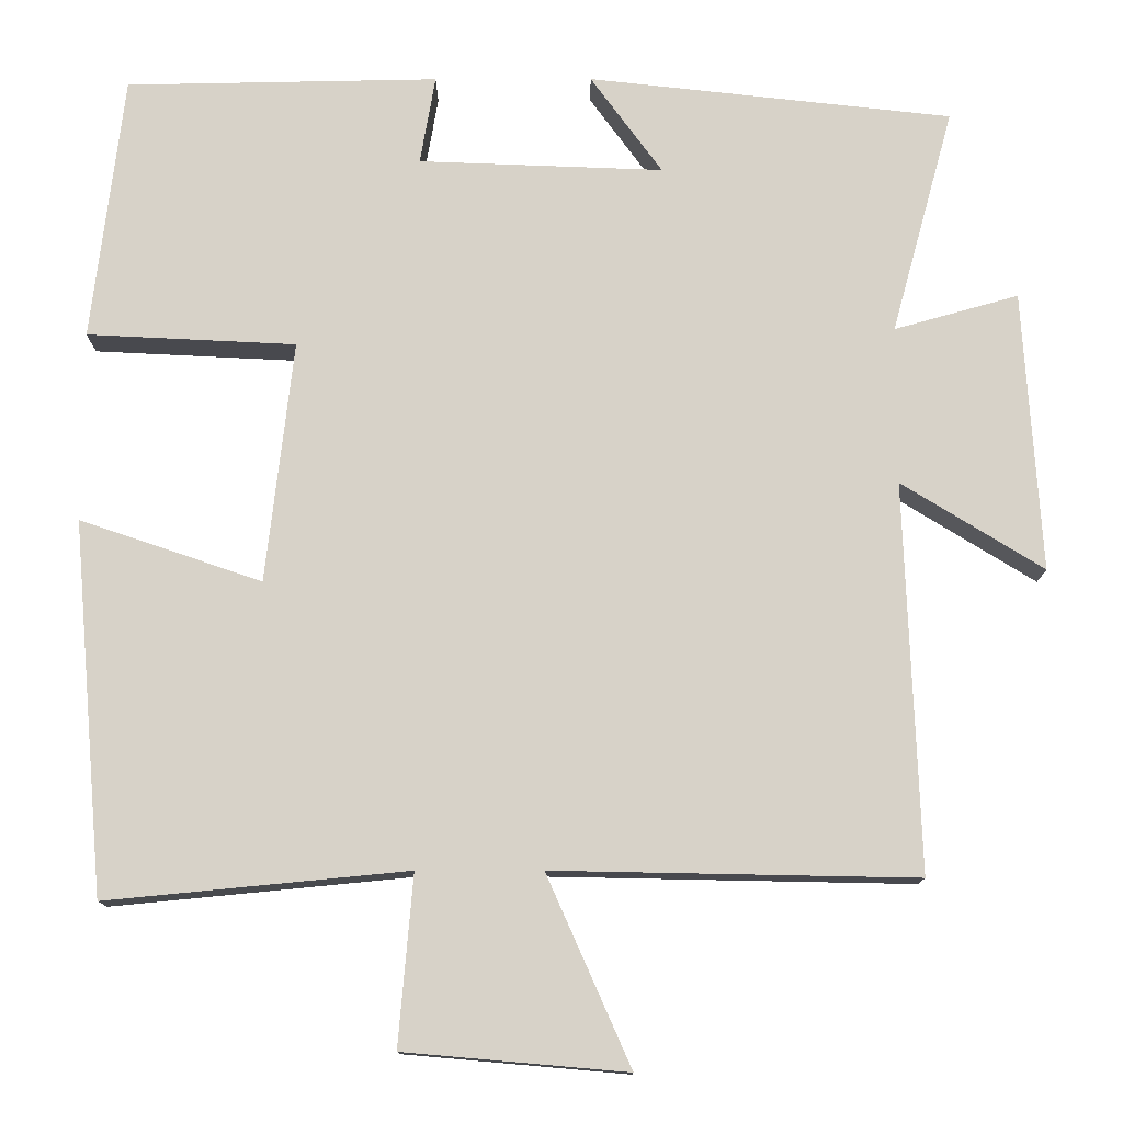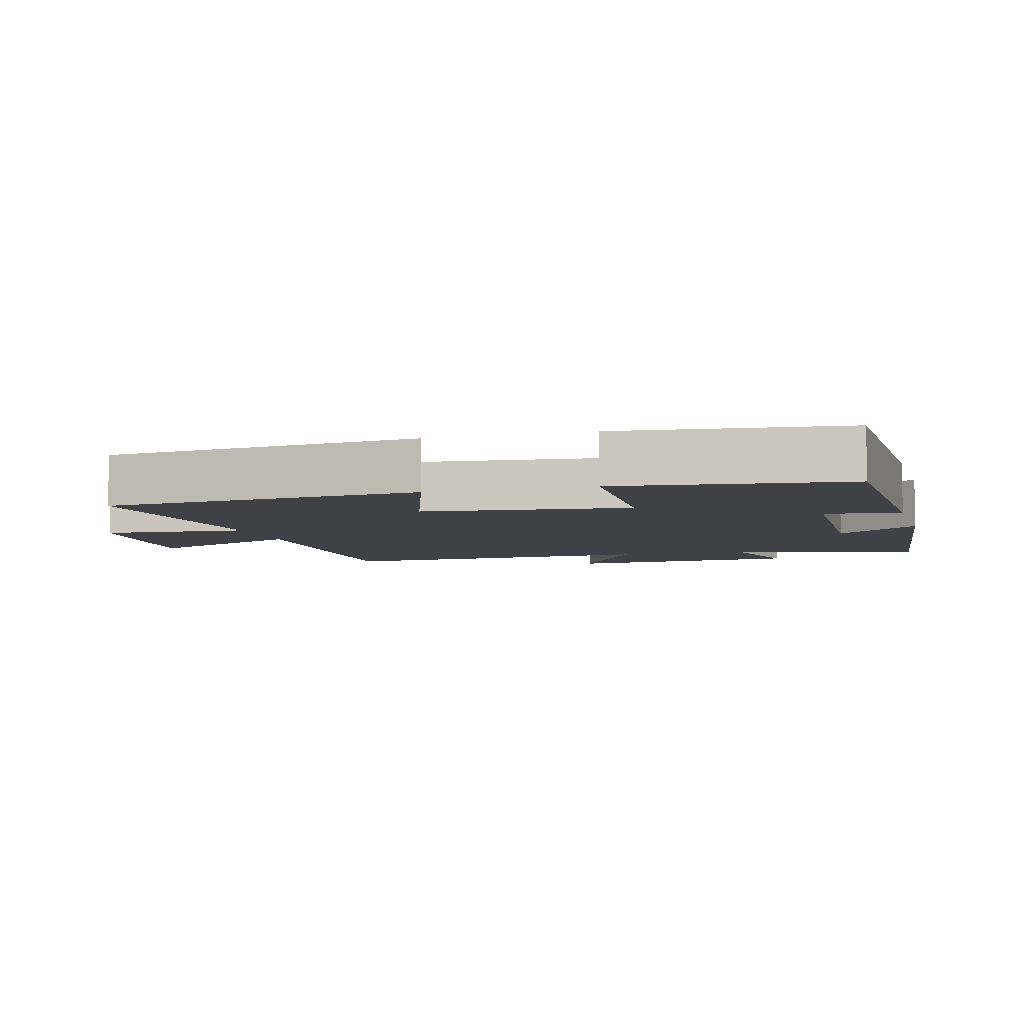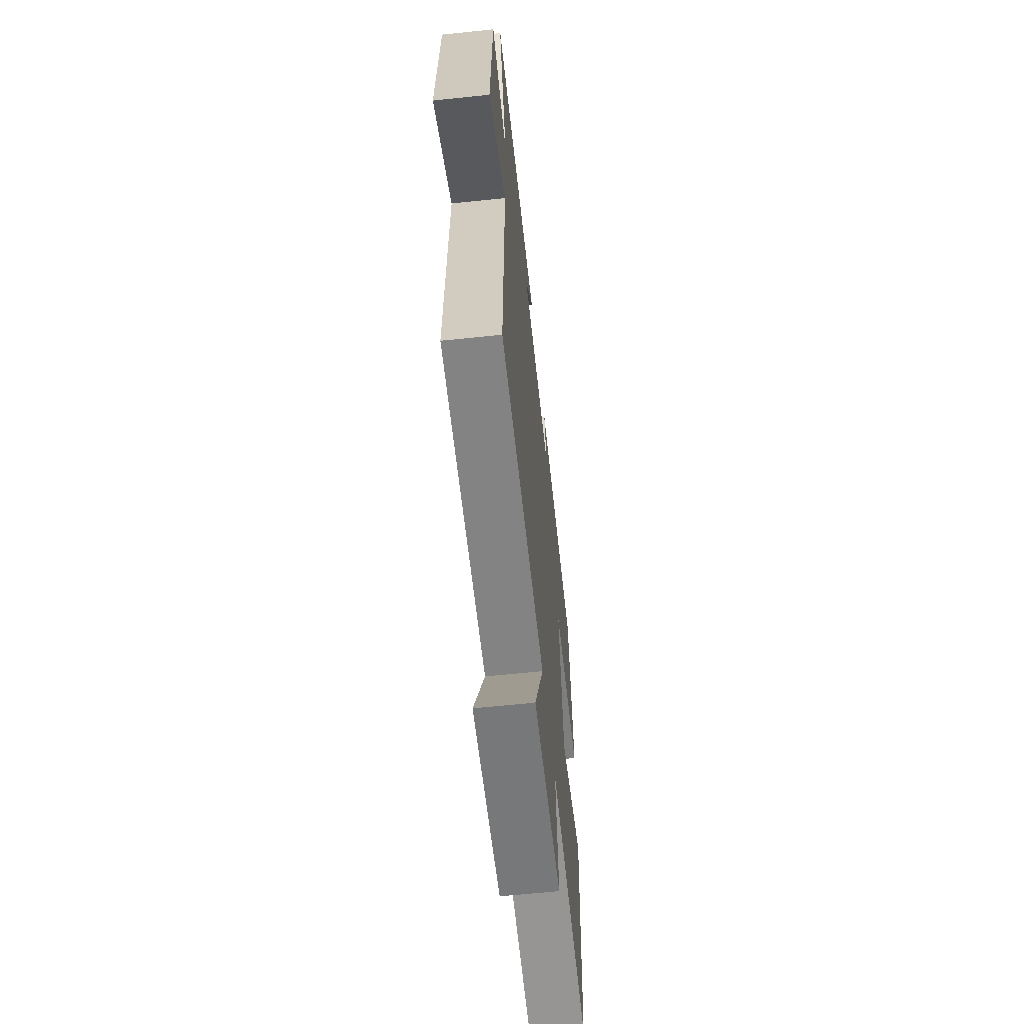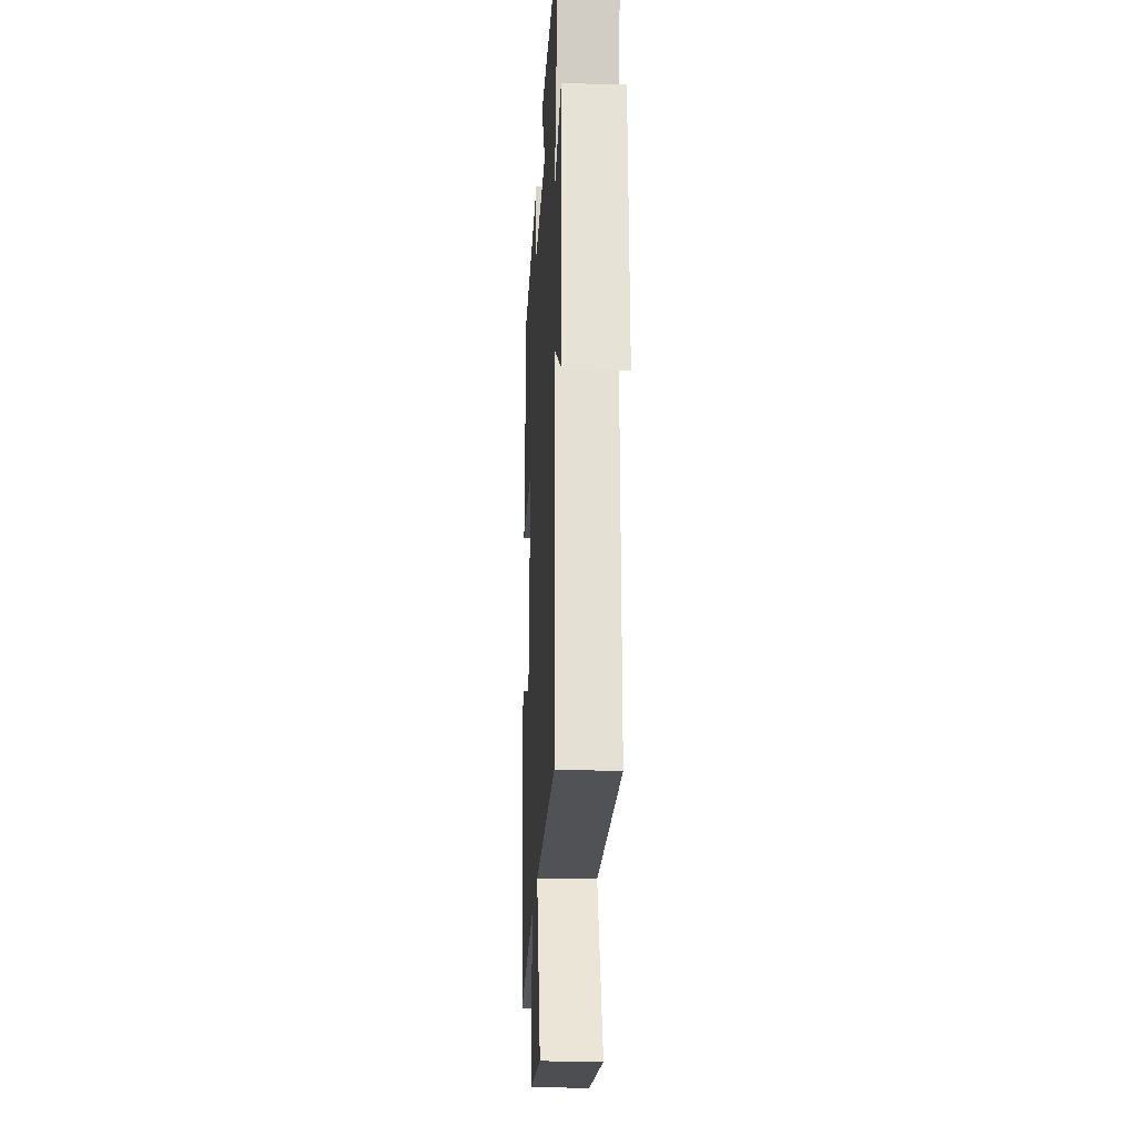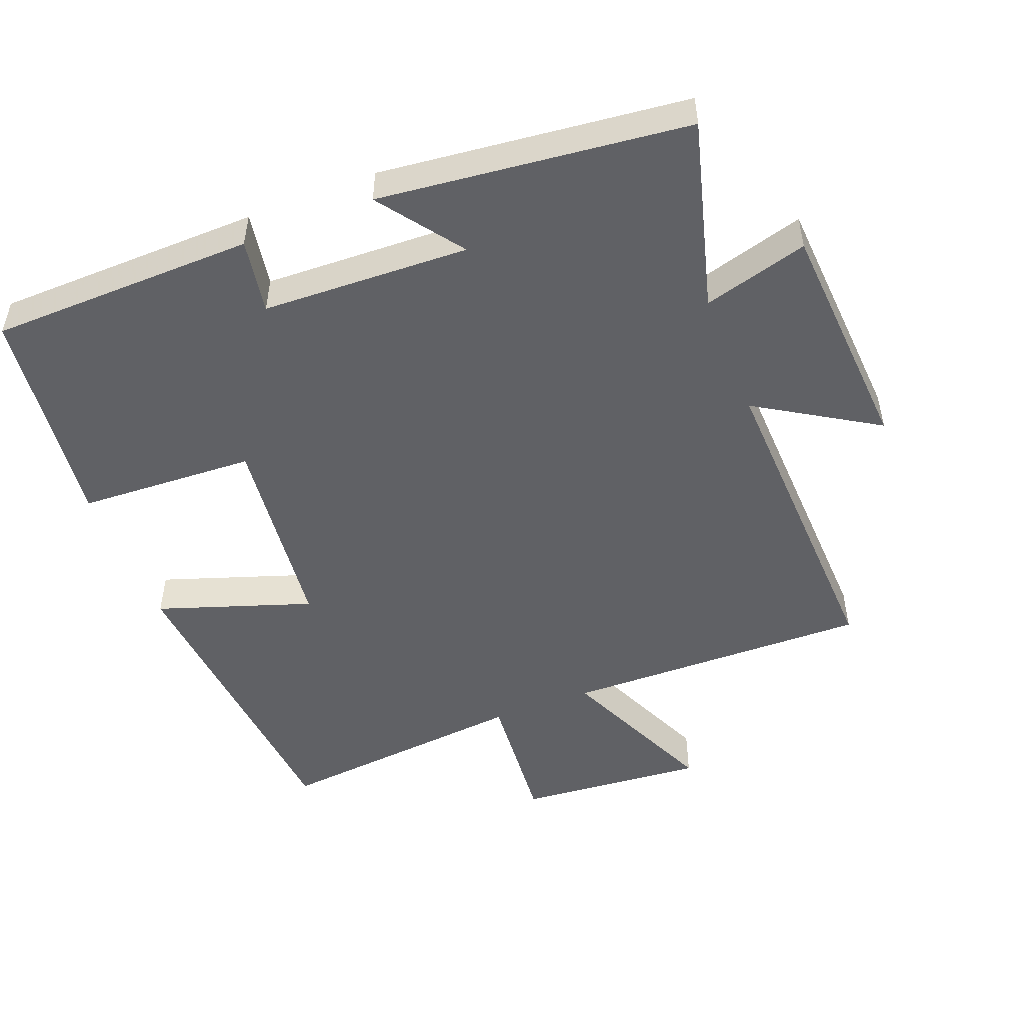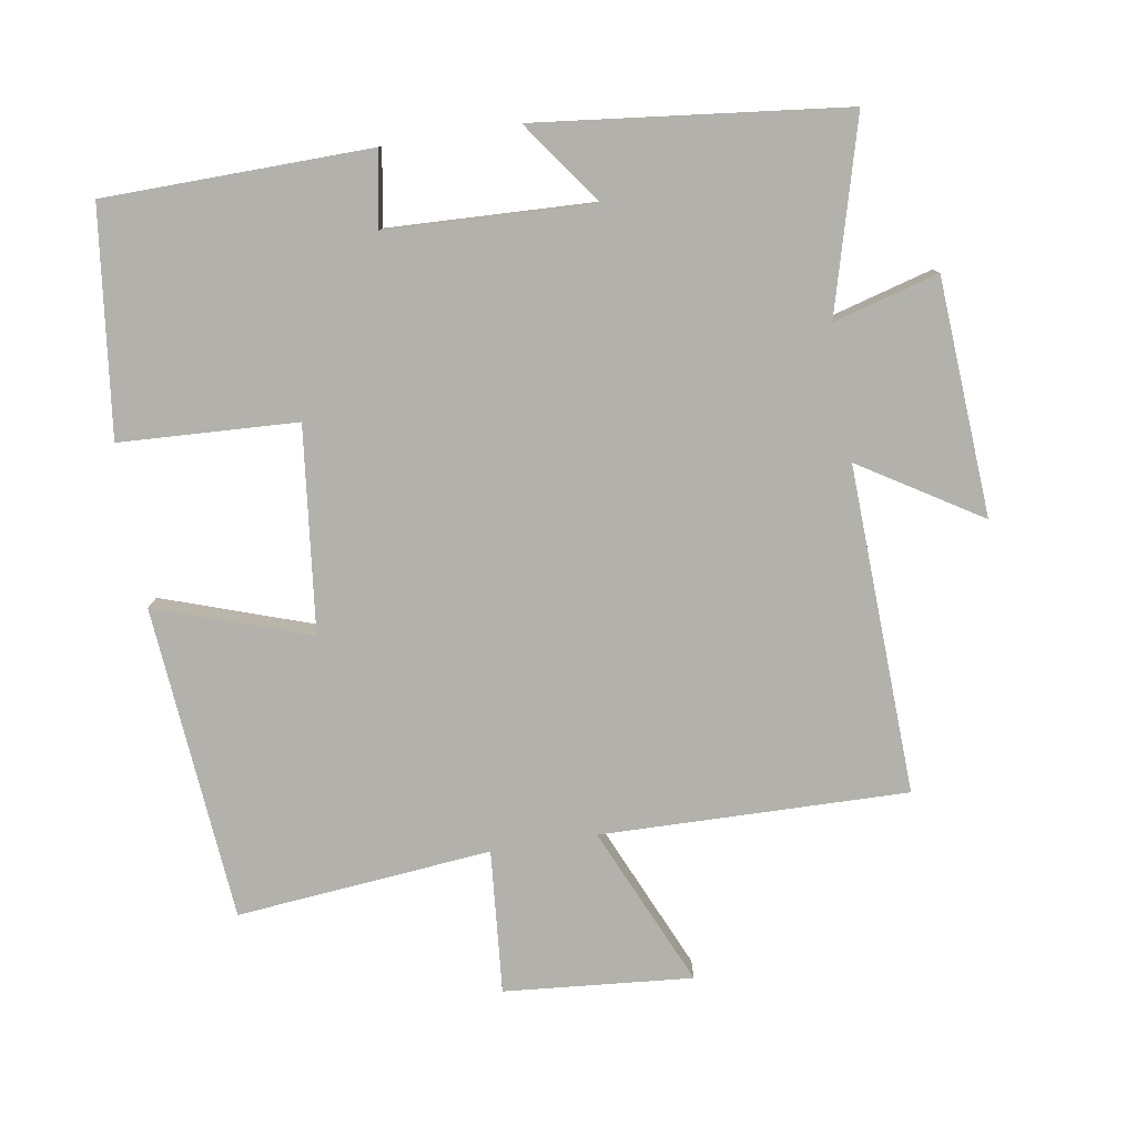
<metadata>
{"format":"obj","ext":"obj","renderer":"f3d","projection":"perspective","resolution":1024,"background":"white","views":[{"elev":-12.7,"azim":0.2,"up":"+Z"},{"elev":-6.0,"azim":-74.2,"up":"+Y"},{"elev":-62.2,"azim":96.1,"up":"+Z"},{"elev":-21.7,"azim":87.2,"up":"+Z"},{"elev":-50.0,"azim":21.4,"up":"+Y"},{"elev":-78.9,"azim":9.2,"up":"+Y"}]}
</metadata>
<code>
v 0.518 0.07 -0.509
v 0.068 0.07 -0.5
v 0.172 0.07 -0.735
v -0.104 0.07 -0.711
v -0.086 0.07 -0.5
v -0.46 0.07 -0.536
v -0.5 0.07 -0.073
v -0.274 0.07 -0.15
v -0.24 0.07 0.15
v -0.5 0.07 0.163
v -0.46 0.07 0.493
v -0.071 0.07 0.5
v -0.09 0.07 0.39
v 0.214 0.07 0.378
v 0.125 0.07 0.5
v 0.577 0.07 0.449
v 0.5 0.07 0.169
v 0.654 0.07 0.212
v 0.676 0.07 -0.136
v 0.5 0.07 -0.027
v 0.518 0 -0.509
v 0.068 0 -0.5
v 0.172 0 -0.735
v -0.104 0 -0.711
v -0.086 0 -0.5
v -0.46 0 -0.536
v -0.5 0 -0.073
v -0.274 0 -0.15
v -0.24 0 0.15
v -0.5 0 0.163
v -0.46 0 0.493
v -0.071 0 0.5
v -0.09 0 0.39
v 0.214 0 0.378
v 0.125 0 0.5
v 0.577 0 0.449
v 0.5 0 0.169
v 0.654 0 0.212
v 0.676 0 -0.136
v 0.5 0 -0.027
f 17 18 19 20
f 14 15 16 17
f 13 14 17 20
f 11 12 13
f 10 11 13
f 9 10 13
f 20 1 2
f 13 20 2
f 9 13 2
f 8 9 2
f 5 6 7 8
f 2 3 4 5
f 2 5 8
f 40 39 38 37
f 37 36 35 34
f 40 37 34 33
f 33 32 31
f 33 31 30
f 33 30 29
f 22 21 40
f 22 40 33
f 22 33 29
f 22 29 28
f 28 27 26 25
f 25 24 23 22
f 28 25 22
f 1 21 22 2
f 2 22 23 3
f 3 23 24 4
f 4 24 25 5
f 5 25 26 6
f 6 26 27 7
f 7 27 28 8
f 8 28 29 9
f 9 29 30 10
f 10 30 31 11
f 11 31 32 12
f 12 32 33 13
f 13 33 34 14
f 14 34 35 15
f 15 35 36 16
f 16 36 37 17
f 17 37 38 18
f 18 38 39 19
f 19 39 40 20
f 20 40 21 1

</code>
